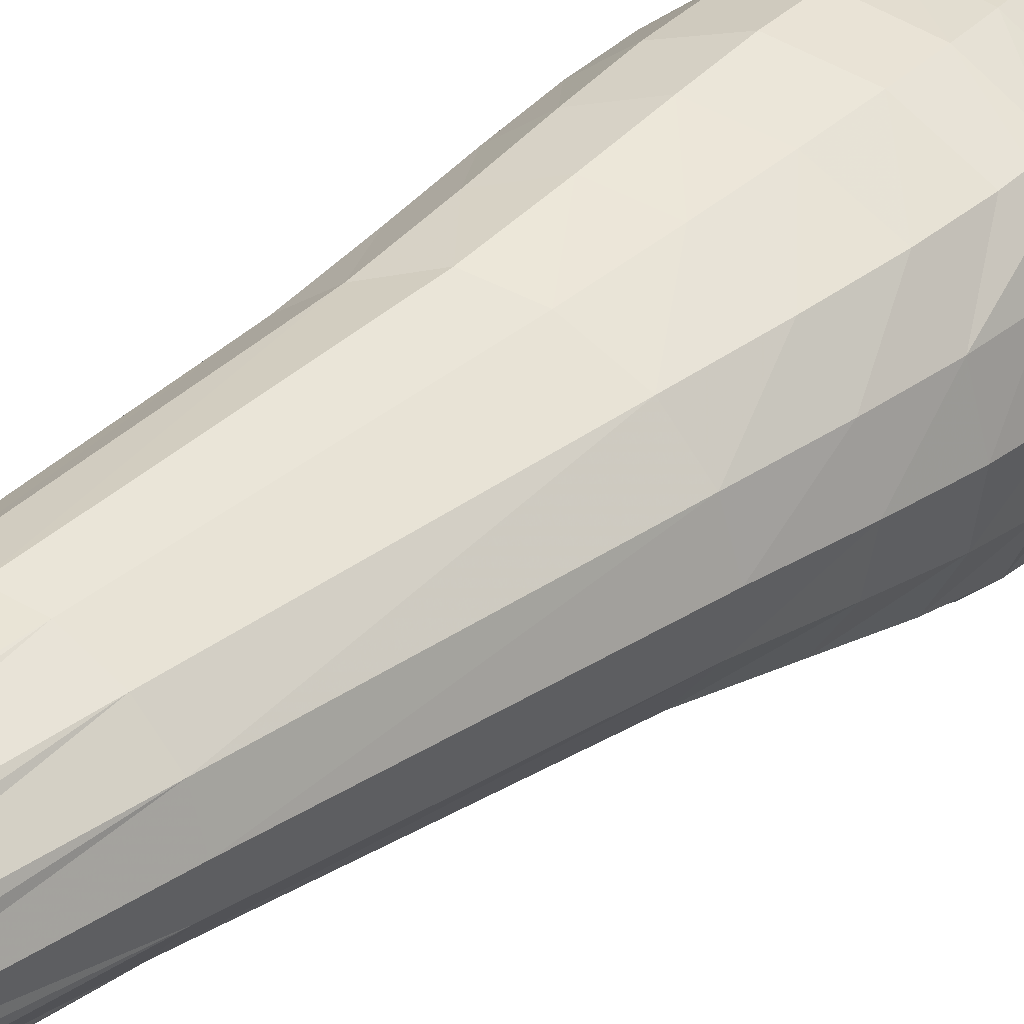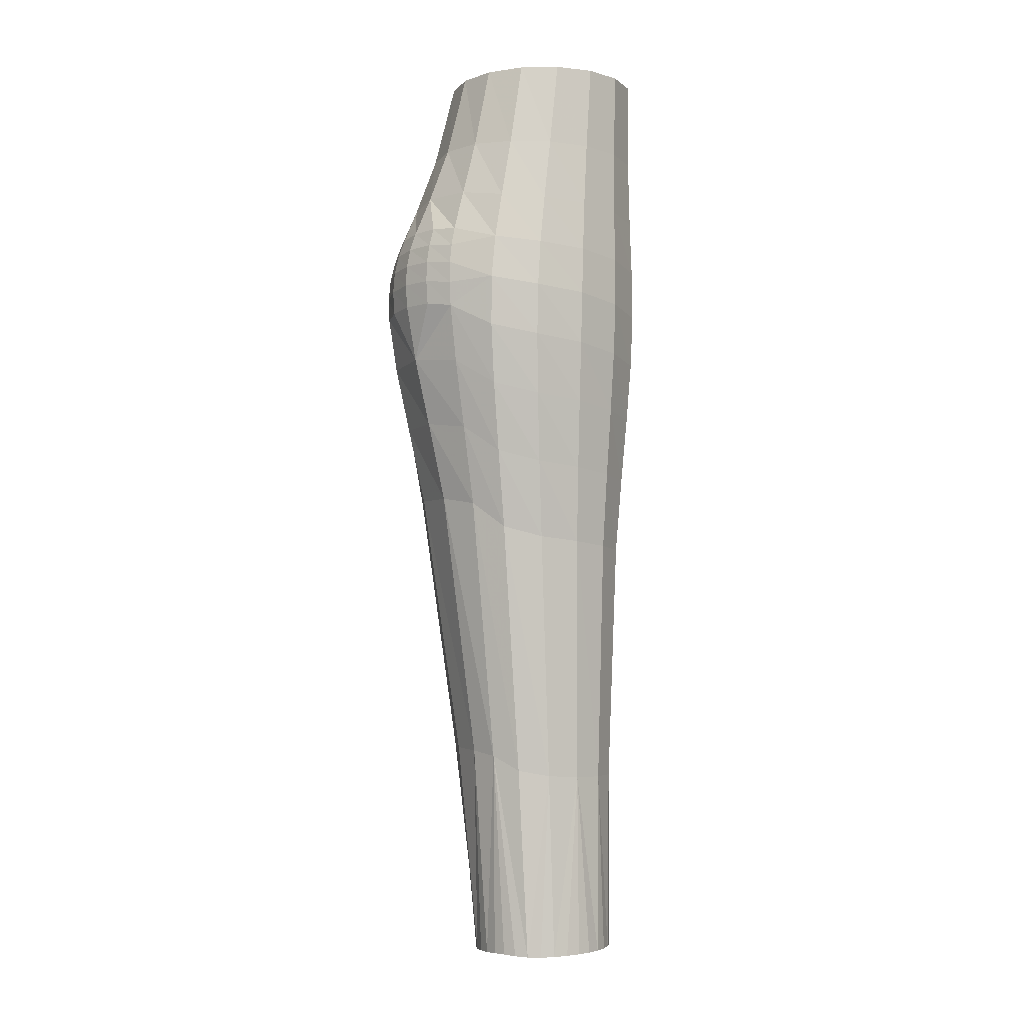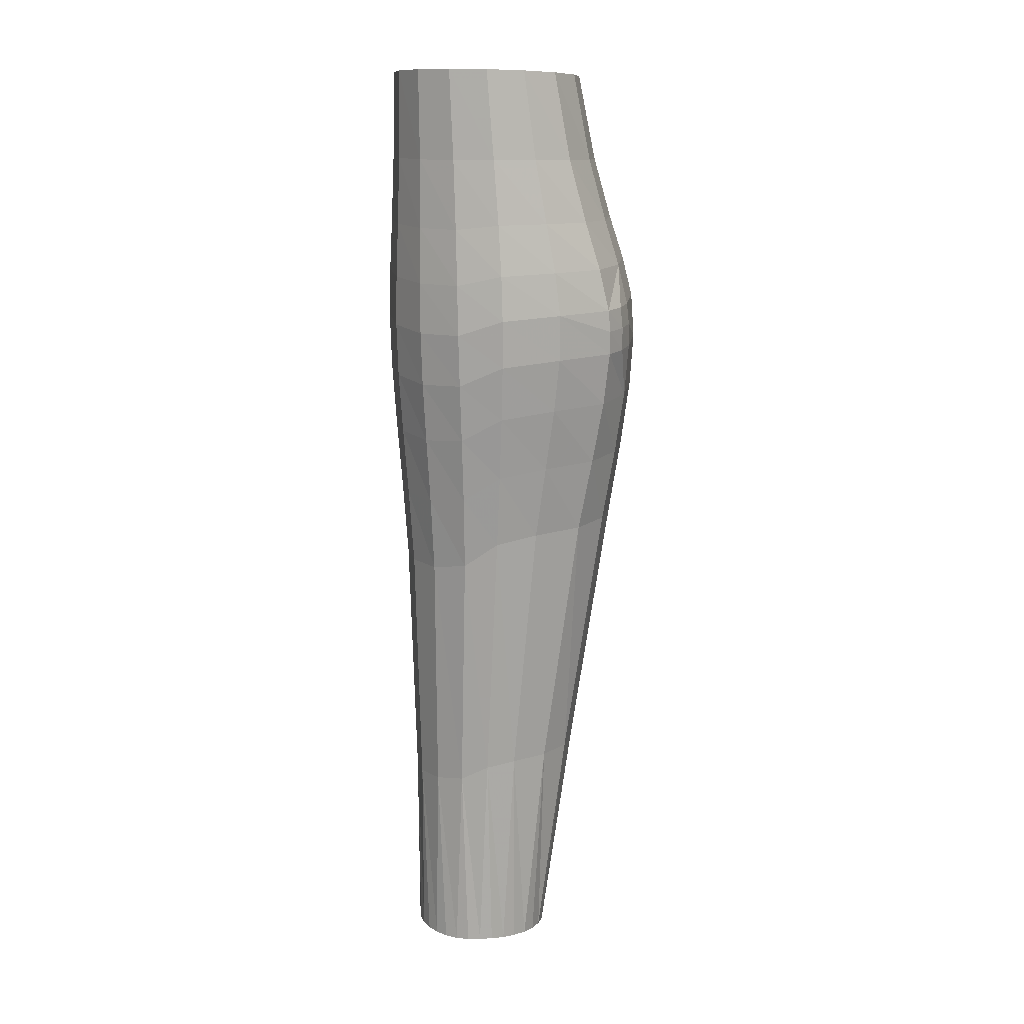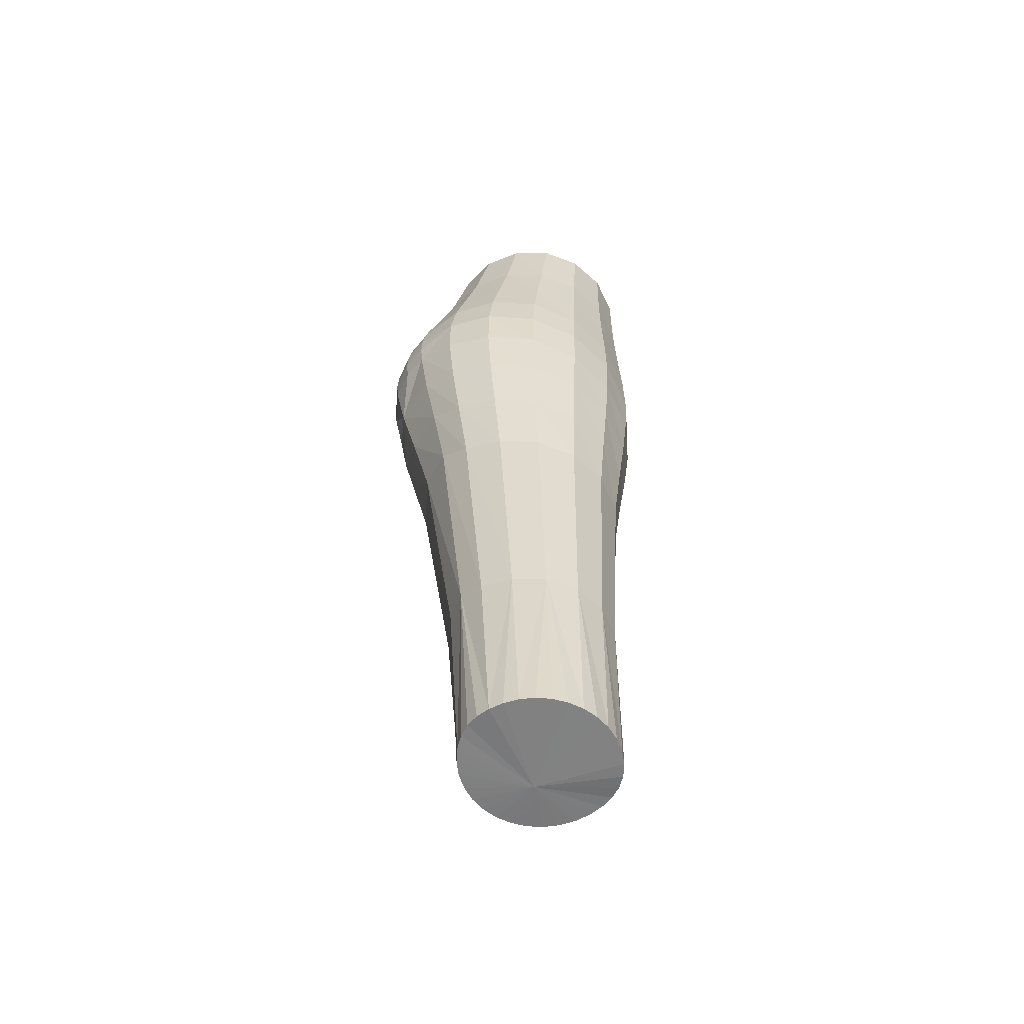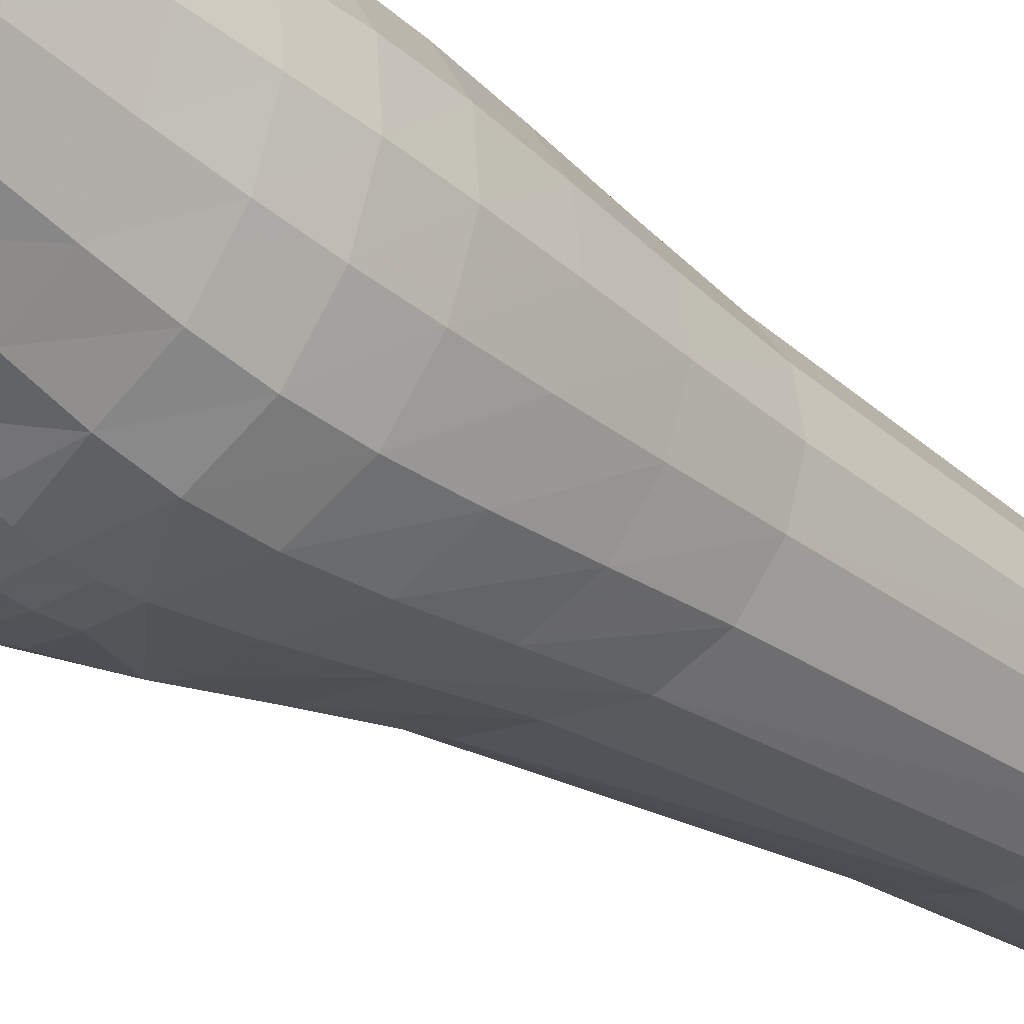
<metadata>
{"format":"obj","ext":"obj","renderer":"f3d","projection":"perspective","resolution":1024,"background":"white","views":[{"elev":31.6,"azim":-141.9,"up":"+Y"},{"elev":-4.0,"azim":33.9,"up":"+Z"},{"elev":11.4,"azim":178.9,"up":"+Z"},{"elev":-58.9,"azim":57.3,"up":"+Z"},{"elev":-30.8,"azim":41.3,"up":"+Y"}]}
</metadata>
<code>
v -0.0399 -0.003084 0.1367
v 0.03751 -0.003398 0.1384
v -0.05472 -0.008964 -0.04768
v 0.03384 -0.008965 -0.06634
v -0.00478 -0.05082 -0.04893
v -0.001355 -0.04426 0.1372
v -0.06344 -0.01004 0.04574
v -0.006654 -0.06525 0.05153
v -0.05028 -0.04947 0.05071
v -0.02859 -0.03215 0.1367
v -0.05362 -0.007574 0.07923
v -0.04112 -0.04278 0.08173
v -0.05013 -0.02641 0.08044
v -0.03694 -0.01881 0.1366
v -0.04679 -0.005545 0.103
v -0.04357 -0.02279 0.1034
v -0.03473 -0.03753 0.104
v -0.05946 -0.03084 0.04823
v -0.05947 -0.009097 0.06146
v -0.05573 -0.02923 0.06343
v -0.04666 -0.04704 0.06544
v -0.00563 -0.05719 0.08277
v -0.0161 -0.04108 0.1369
v -0.02481 -0.05478 0.08272
v -0.02065 -0.04772 0.1045
v -0.004025 -0.05078 0.1048
v -0.02986 -0.06447 0.05235
v -0.02806 -0.06084 0.06686
v -0.04123 -0.05822 0.05165
v -0.03836 -0.05507 0.06624
v -0.04007 -0.05699 0.05905
v -0.04878 -0.04854 0.05816
v -0.02918 -0.06305 0.05973
v -0.006422 -0.06237 0.06653
v -0.01785 -0.06632 0.05266
v -0.01701 -0.06292 0.0672
v -0.01756 -0.06501 0.06006
v -0.006592 -0.06417 0.05916
v -0.0395 -0.03872 -0.04613
v -0.0632 -0.01012 0.007165
v -0.04879 -0.04679 0.01141
v -0.05892 -0.02945 0.009413
v -0.06467 -0.01035 0.02825
v -0.06051 -0.03085 0.03083
v -0.05095 -0.04929 0.0333
v -0.0505 -0.02481 -0.04667
v -0.05967 -0.009582 -0.01799
v -0.05536 -0.02723 -0.01633
v -0.04468 -0.04293 -0.01505
v -0.006245 -0.06145 0.0105
v -0.02783 -0.06081 0.01245
v -0.02973 -0.06435 0.0348
v -0.04148 -0.05809 0.03418
v -0.05102 -0.04973 0.04255
v -0.04171 -0.0586 0.04349
v -0.03005 -0.06492 0.04417
v -0.006568 -0.06483 0.03341
v -0.01762 -0.06607 0.03498
v -0.01787 -0.06669 0.04442
v -0.00664 -0.06549 0.04307
v -0.02116 -0.04921 -0.04629
v -0.02477 -0.05528 -0.01462
v -0.005659 -0.05636 -0.01701
v 0.0407 -0.009554 0.03727
v 0.02597 -0.03237 0.1379
v 0.02626 -0.04808 0.04158
v 0.02575 -0.04235 0.0796
v 0.01341 -0.0412 0.1376
v 0.0113 -0.05299 0.08056
v 0.01194 -0.04727 0.1044
v 0.02554 -0.03757 0.1043
v 0.01093 -0.05991 0.0446
v 0.01109 -0.05749 0.06197
v 0.02615 -0.04607 0.05996
v 0.03916 -0.007574 0.07784
v 0.03443 -0.0191 0.1382
v 0.03561 -0.02641 0.07887
v 0.03473 -0.023 0.1042
v 0.03806 -0.005777 0.1039
v 0.03691 -0.0304 0.03962
v 0.03652 -0.02898 0.05856
v 0.04024 -0.008822 0.05678
v 0.02144 -0.03823 -0.06311
v 0.02437 -0.04548 -0.003628
v 0.009755 -0.05647 0.0005674
v 0.01048 -0.05946 0.02463
v 0.02564 -0.04779 0.02085
v 0.00855 -0.04717 -0.05902
v 0.009019 -0.05201 -0.02739
v 0.02283 -0.042 -0.03168
v 0.03833 -0.00969 -0.008285
v 0.03466 -0.02906 -0.0059
v 0.03626 -0.03036 0.01859
v 0.04004 -0.009807 0.01604
v 0.03056 -0.02482 -0.06487
v 0.03259 -0.02703 -0.03376
v 0.03609 -0.009357 -0.03574
v -0.006984 -0.004832 -0.2386
v -0.02597 -0.008336 -0.2384
v -0.01715 -0.02952 -0.2381
v -0.02367 -0.0198 -0.2383
v -0.03841 -0.008236 -0.1524
v -0.03507 -0.02082 -0.1524
v -0.02568 -0.03153 -0.1527
v -0.02538 -0.01418 -0.2384
v -0.02088 -0.02497 -0.2382
v 0.002662 -0.03834 -0.2374
v -0.007642 -0.03603 -0.2376
v -0.01241 -0.03882 -0.1533
v -0.0008231 -0.04122 -0.1551
v -0.01262 -0.03325 -0.2379
v -0.002521 -0.03774 -0.2374
v 0.02192 -0.0297 -0.2378
v 0.01294 -0.03612 -0.2379
v 0.01019 -0.03875 -0.161
v 0.02071 -0.03171 -0.1632
v 0.007868 -0.03779 -0.2376
v 0.0177 -0.03339 -0.238
v 0.03022 -0.008591 -0.2373
v 0.02801 -0.02003 -0.2375
v 0.02806 -0.0211 -0.1639
v 0.03073 -0.008541 -0.1643
v 0.0254 -0.02519 -0.2376
v 0.02963 -0.01443 -0.2374
v -0.001035 0.03829 0.1379
v -0.004915 0.03298 -0.05543
v -0.007147 0.04528 0.03895
v 0.02637 0.026 0.1384
v 0.02634 0.02927 0.0328
v 0.02605 0.0276 0.07555
v 0.03469 0.01249 0.1384
v 0.03583 0.01145 0.07668
v 0.03499 0.01164 0.1035
v 0.02593 0.02645 0.1029
v 0.03701 0.01146 0.03487
v 0.03668 0.01152 0.05488
v 0.02633 0.02878 0.05317
v -0.005606 0.04222 0.07697
v 0.01382 0.03506 0.1382
v 0.01151 0.03841 0.07519
v 0.01231 0.03637 0.1026
v -0.003773 0.03989 0.1028
v 0.01077 0.04115 0.03294
v 0.01109 0.0403 0.05297
v -0.006682 0.04432 0.05682
v 0.02168 0.02064 -0.06758
v 0.02445 0.02639 -0.01201
v 0.03476 0.00984 -0.01044
v 0.03635 0.01091 0.01356
v 0.02569 0.02846 0.01155
v 0.03074 0.007047 -0.0673
v 0.03274 0.008478 -0.03733
v 0.02299 0.02361 -0.03826
v -0.006747 0.04129 -0.00155
v 0.009584 0.03744 -0.01065
v 0.01026 0.04016 0.01224
v -0.007143 0.04423 0.02007
v 0.008646 0.02975 -0.06511
v 0.008971 0.03371 -0.03625
v -0.005994 0.03727 -0.02652
v -0.02853 0.02622 0.1372
v -0.0509 0.02895 0.04194
v -0.04133 0.02761 0.07767
v -0.01591 0.03518 0.1375
v -0.02491 0.03842 0.07741
v -0.02053 0.03646 0.1027
v -0.03474 0.02662 0.1026
v -0.03041 0.04099 0.04088
v -0.02841 0.04021 0.05799
v -0.04711 0.0286 0.05865
v -0.03696 0.01278 0.1369
v -0.05031 0.01145 0.07824
v -0.04363 0.01186 0.1027
v -0.05988 0.01102 0.04348
v -0.05604 0.01127 0.05975
v -0.03969 0.02066 -0.05057
v -0.04936 0.02611 0.003041
v -0.02835 0.0373 0.001513
v -0.03034 0.03998 0.02265
v -0.05161 0.0281 0.024
v -0.02129 0.02977 -0.0521
v -0.02511 0.03365 -0.02319
v -0.04507 0.02347 -0.02161
v -0.05931 0.009449 0.004887
v -0.06095 0.01042 0.0258
v -0.0565 0.02056 0.04263
v -0.05746 0.01983 0.02484
v -0.05168 0.0287 0.0333
v -0.05739 0.02031 0.03408
v -0.06079 0.01077 0.035
v -0.05068 0.007051 -0.04907
v -0.05565 0.008274 -0.01988
v 0.0222 0.01283 -0.2376
v 0.02819 0.002984 -0.2374
v 0.02828 0.004168 -0.1643
v 0.02106 0.01498 -0.1639
v 0.02973 -0.002696 -0.2373
v 0.02564 0.008226 -0.2375
v 0.002865 0.0218 -0.2371
v 0.01322 0.01944 -0.2377
v 0.01049 0.02225 -0.162
v -0.000633 0.02486 -0.1561
v 0.01799 0.01662 -0.2377
v 0.008112 0.02119 -0.2374
v -0.01711 0.01301 -0.2379
v -0.007518 0.01954 -0.2374
v -0.01225 0.02238 -0.1541
v -0.0256 0.0152 -0.1533
v -0.00236 0.02124 -0.2371
v -0.01254 0.01676 -0.2376
v -0.02368 0.00322 -0.2382
v -0.03508 0.004452 -0.1527
v -0.02088 0.008439 -0.2381
v -0.0254 -0.002446 -0.2383
f 95 4 96
f 61 5 62
f 35 8 37
f 32 21 20
f 13 12 16
f 15 11 13
f 1 15 16
f 14 16 17
f 19 7 18
f 11 19 20
f 13 20 21
f 25 24 22
f 17 12 24
f 10 17 25
f 23 25 26
f 29 27 31
f 28 24 12
f 9 29 32
f 21 32 31
f 30 31 33
f 34 22 24
f 27 35 33
f 28 33 37
f 36 37 38
f 46 39 48
f 42 41 44
f 43 40 42
f 7 43 44
f 54 9 18
f 47 3 46
f 40 47 48
f 42 48 49
f 58 52 51
f 45 41 51
f 55 53 52
f 54 45 53
f 9 54 55
f 29 55 56
f 59 58 57
f 56 52 58
f 27 56 59
f 35 59 60
f 39 61 49
f 41 49 62
f 51 62 63
f 81 80 64
f 72 66 73
f 70 69 67
f 26 22 69
f 6 26 70
f 68 70 71
f 8 72 73
f 22 34 73
f 69 73 74
f 78 77 75
f 71 67 77
f 65 71 78
f 76 78 79
f 74 66 80
f 67 74 81
f 77 81 82
f 88 83 89
f 86 85 84
f 57 50 85
f 72 8 60
f 72 86 87
f 5 88 63
f 50 63 89
f 85 89 90
f 93 92 91
f 87 84 92
f 66 87 93
f 80 93 94
f 83 95 90
f 84 90 96
f 92 96 97
f 106 100 104
f 105 101 103
f 3 102 103
f 46 103 104
f 110 109 108
f 111 108 109
f 39 104 109
f 61 109 110
f 118 113 116
f 110 107 117
f 5 110 115
f 88 115 116
f 119 122 121
f 123 120 121
f 83 116 121
f 95 121 122
f 192 191 3
f 158 126 159
f 143 127 144
f 135 129 136
f 133 132 130
f 79 75 132
f 2 79 133
f 131 133 134
f 82 64 135
f 75 82 136
f 132 136 137
f 141 140 138
f 134 130 140
f 128 134 141
f 139 141 142
f 137 129 143
f 130 137 144
f 140 144 145
f 151 146 152
f 148 147 149
f 94 91 148
f 64 94 149
f 135 149 150
f 97 4 151
f 91 97 152
f 148 152 153
f 156 155 154
f 150 147 155
f 129 150 156
f 143 156 157
f 146 158 153
f 147 153 159
f 155 159 160
f 175 174 7
f 168 162 169
f 166 165 163
f 142 138 165
f 125 142 166
f 164 166 167
f 145 127 168
f 138 145 169
f 165 169 170
f 173 172 11
f 167 163 172
f 161 167 173
f 171 173 15
f 186 174 175
f 163 170 175
f 172 175 19
f 181 176 182
f 179 178 177
f 157 154 178
f 127 157 179
f 168 179 180
f 160 126 181
f 154 160 182
f 178 182 183
f 185 184 40
f 180 177 184
f 189 187 185
f 188 180 187
f 162 188 189
f 186 189 190
f 43 7 174
f 183 176 191
f 177 183 192
f 184 192 47
f 195 194 198
f 122 119 197
f 4 122 195
f 151 195 196
f 199 202 201
f 196 193 203
f 146 196 201
f 158 201 202
f 207 206 210
f 202 199 209
f 126 202 207
f 181 207 208
f 206 209 98
f 205 210 98
f 99 102 212
f 208 205 213
f 176 208 212
f 191 212 102
f 213 205 98
f 211 213 98
f 214 211 98
f 4 97 96
f 5 63 62
f 8 38 37
f 20 18 9
f 20 9 32
f 12 17 16
f 13 16 15
f 16 14 1
f 17 10 14
f 18 20 19
f 20 13 11
f 21 12 13
f 22 26 25
f 24 25 17
f 25 23 10
f 26 6 23
f 27 33 31
f 12 21 30
f 30 28 12
f 29 31 32
f 31 30 21
f 33 28 30
f 24 28 36
f 36 34 24
f 35 37 33
f 37 36 28
f 38 34 36
f 39 49 48
f 41 45 44
f 42 44 43
f 44 18 7
f 18 44 45
f 18 45 54
f 46 48 47
f 48 42 40
f 49 41 42
f 51 50 57
f 51 57 58
f 51 52 53
f 53 45 51
f 52 56 55
f 53 55 54
f 55 29 9
f 56 27 29
f 57 60 59
f 58 59 56
f 59 35 27
f 60 8 35
f 61 62 49
f 62 51 41
f 63 50 51
f 64 82 81
f 66 74 73
f 67 71 70
f 69 70 26
f 70 68 6
f 71 65 68
f 73 34 38
f 38 8 73
f 73 69 22
f 74 67 69
f 75 79 78
f 77 78 71
f 78 76 65
f 79 2 76
f 80 81 74
f 81 77 67
f 82 75 77
f 83 90 89
f 84 87 86
f 85 86 57
f 57 86 72
f 60 57 72
f 87 66 72
f 88 89 63
f 89 85 50
f 90 84 85
f 91 94 93
f 92 93 87
f 93 80 66
f 94 64 80
f 95 96 90
f 96 92 84
f 97 91 92
f 104 103 101
f 104 101 106
f 103 102 99
f 103 99 105
f 103 46 3
f 104 39 46
f 98 105 99
f 98 101 105
f 98 106 101
f 98 100 106
f 112 107 110
f 108 112 110
f 109 104 100
f 109 100 111
f 109 61 39
f 110 5 61
f 98 111 100
f 98 108 111
f 98 112 108
f 98 107 112
f 116 115 114
f 116 114 118
f 114 115 110
f 117 114 110
f 115 88 5
f 116 83 88
f 98 117 107
f 98 114 117
f 98 118 114
f 98 113 118
f 121 120 124
f 124 119 121
f 121 116 113
f 121 113 123
f 121 95 83
f 122 4 95
f 98 123 113
f 98 120 123
f 98 124 120
f 98 119 124
f 3 47 192
f 126 160 159
f 127 145 144
f 129 137 136
f 130 134 133
f 132 133 79
f 133 131 2
f 134 128 131
f 135 136 82
f 136 132 75
f 137 130 132
f 138 142 141
f 140 141 134
f 141 139 128
f 142 125 139
f 143 144 137
f 144 140 130
f 145 138 140
f 146 153 152
f 147 150 149
f 148 149 94
f 149 135 64
f 150 129 135
f 151 152 97
f 152 148 91
f 153 147 148
f 154 157 156
f 155 156 150
f 156 143 129
f 157 127 143
f 158 159 153
f 159 155 147
f 160 154 155
f 7 19 175
f 162 170 169
f 163 167 166
f 165 166 142
f 166 164 125
f 167 161 164
f 168 169 145
f 169 165 138
f 170 163 165
f 11 15 173
f 172 173 167
f 173 171 161
f 15 1 171
f 175 170 162
f 175 162 186
f 175 172 163
f 19 11 172
f 176 183 182
f 177 180 179
f 178 179 157
f 179 168 127
f 188 162 168
f 168 180 188
f 181 182 160
f 182 178 154
f 183 177 178
f 40 43 185
f 184 185 187
f 187 180 184
f 185 190 189
f 187 189 188
f 189 186 162
f 190 174 186
f 190 185 43
f 43 174 190
f 191 192 183
f 192 184 177
f 47 40 184
f 193 196 195
f 198 193 195
f 194 195 122
f 197 194 122
f 195 151 4
f 196 146 151
f 98 197 119
f 98 194 197
f 98 198 194
f 98 193 198
f 201 200 204
f 204 199 201
f 200 201 196
f 203 200 196
f 201 158 146
f 202 126 158
f 98 203 193
f 98 200 203
f 98 204 200
f 98 199 204
f 205 208 207
f 210 205 207
f 206 207 202
f 202 209 206
f 207 181 126
f 208 176 181
f 209 199 98
f 98 210 206
f 212 211 214
f 214 99 212
f 211 212 208
f 213 211 208
f 212 191 176
f 102 3 191
f 98 99 214
f 2 131 128
f 2 128 139
f 2 139 125
f 2 125 164
f 2 164 161
f 2 161 171
f 2 171 1
f 2 1 14
f 2 14 10
f 2 10 23
f 2 23 6
f 2 6 68
f 2 68 65
f 2 65 76

</code>
